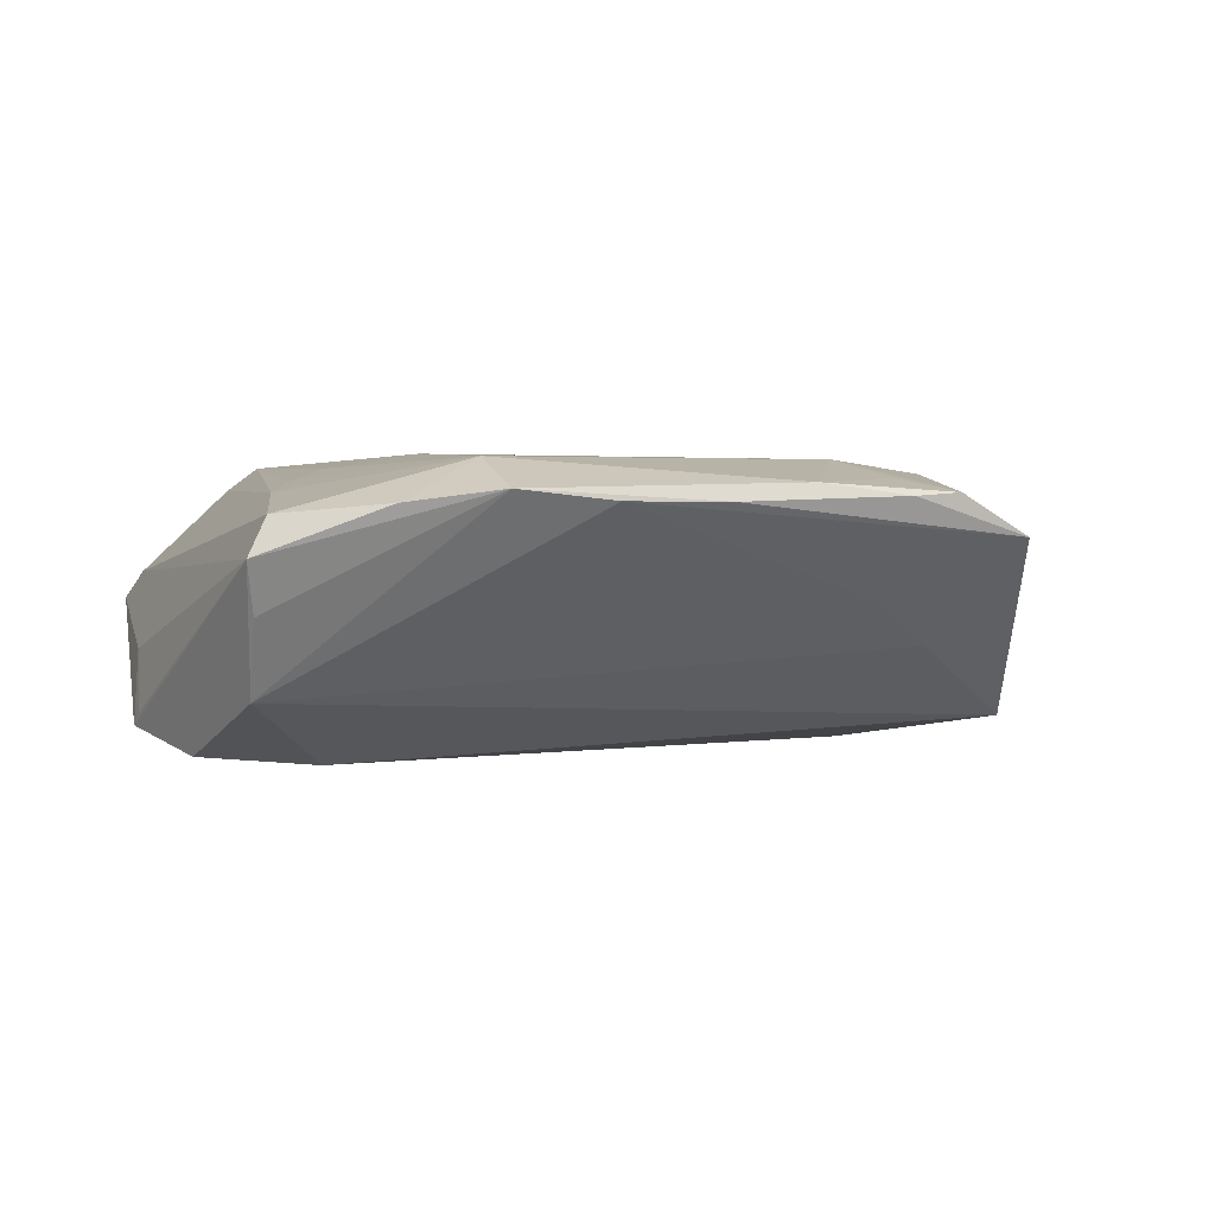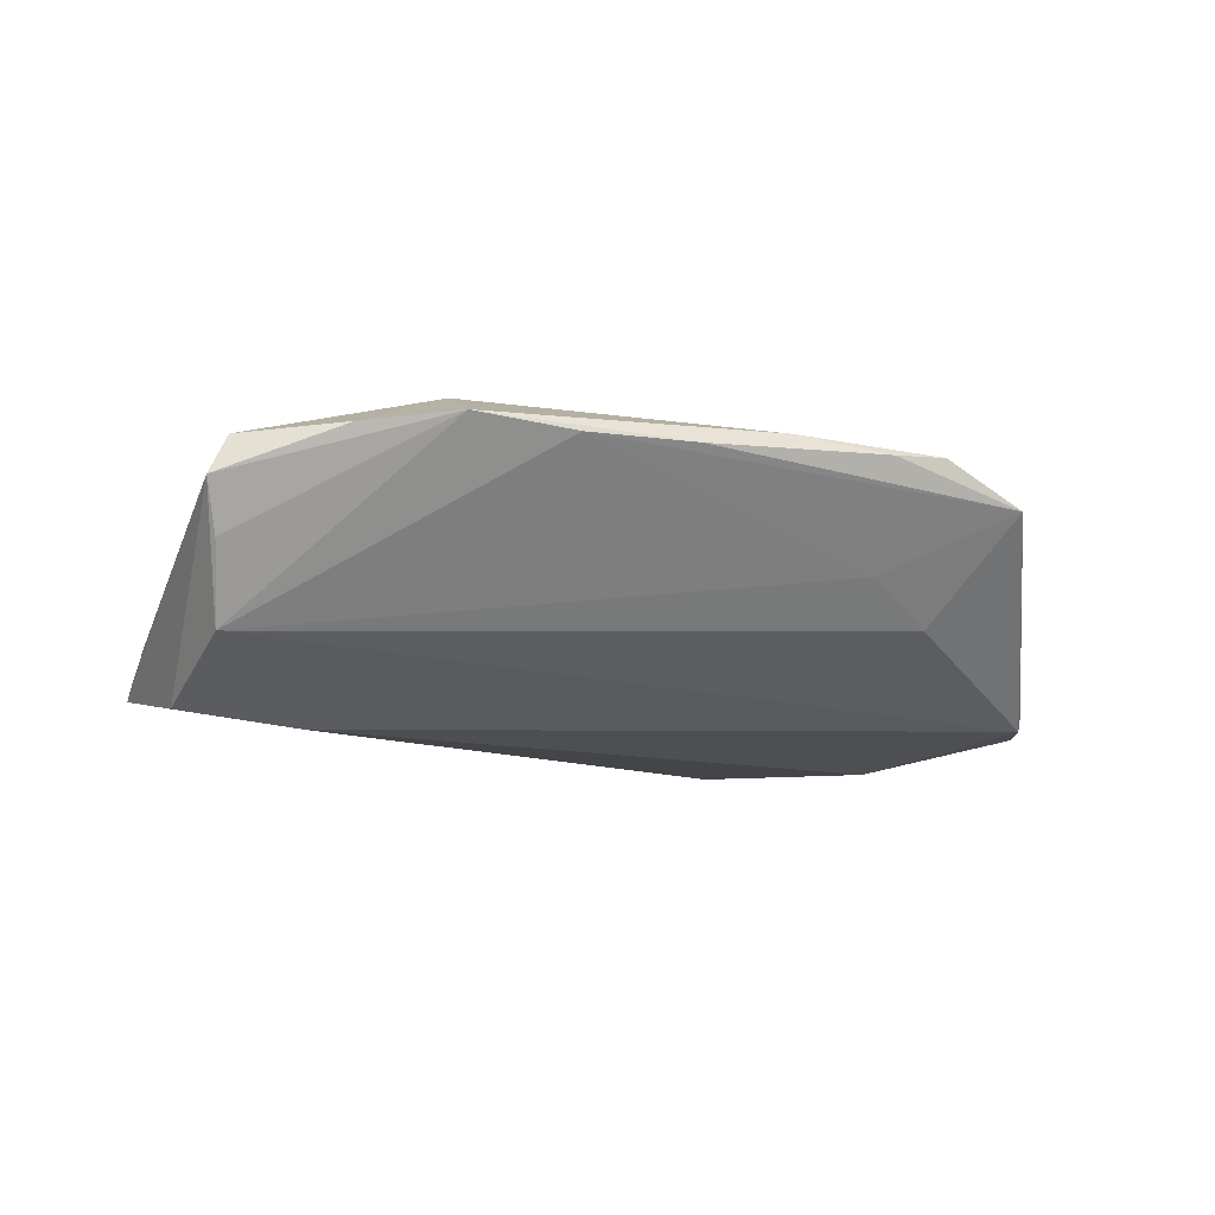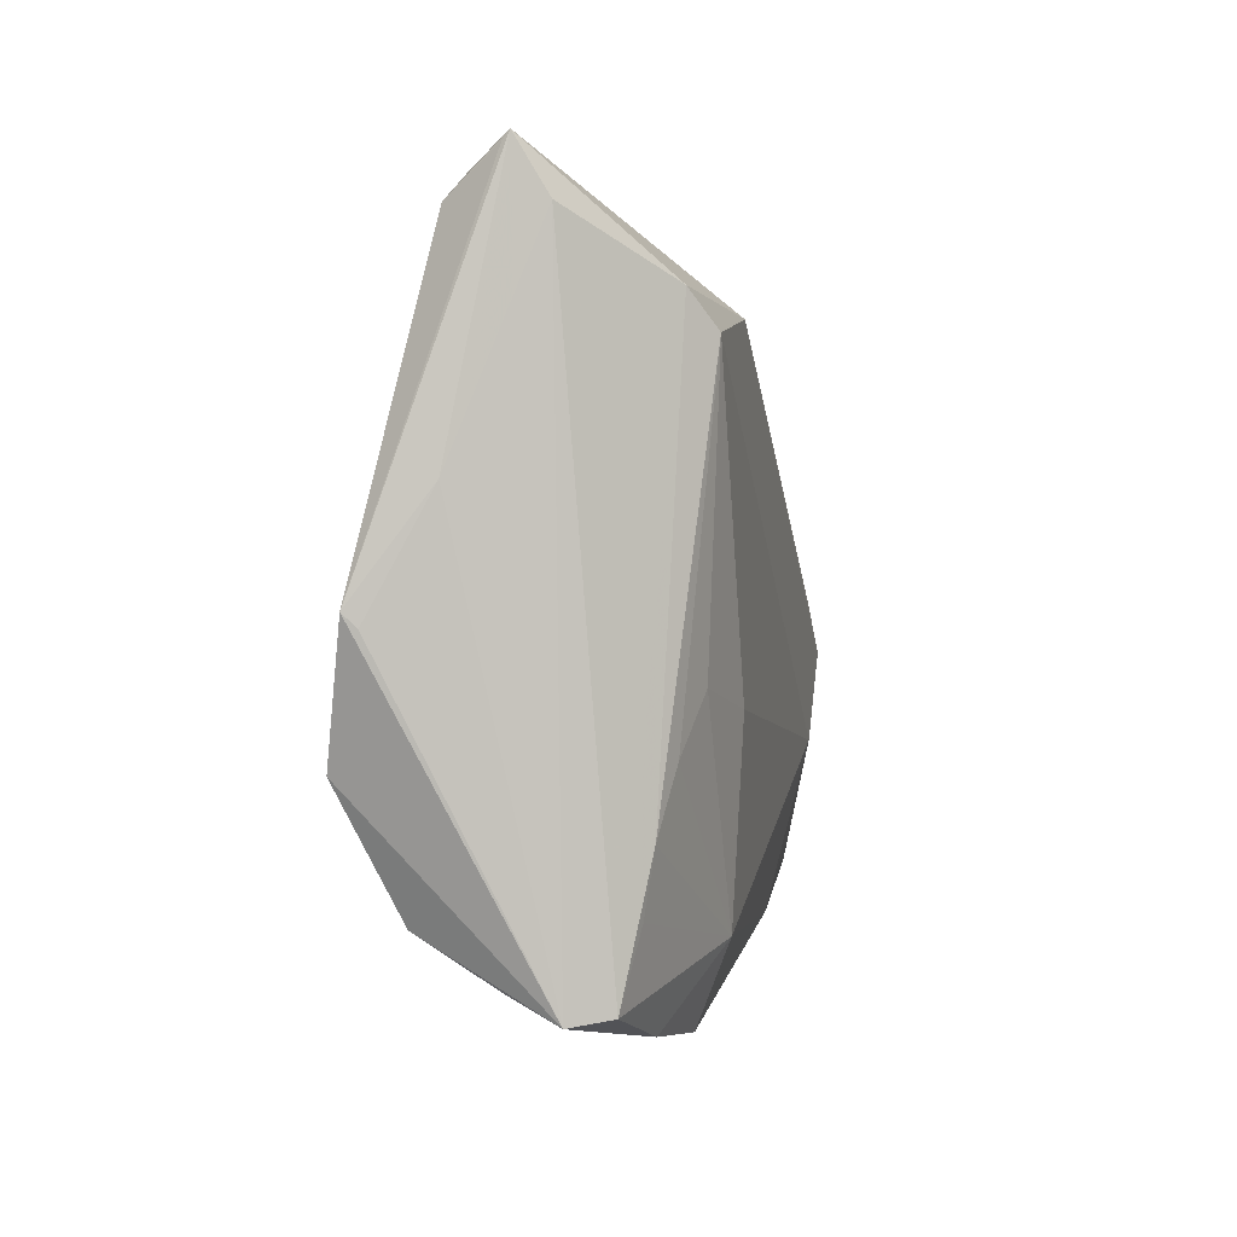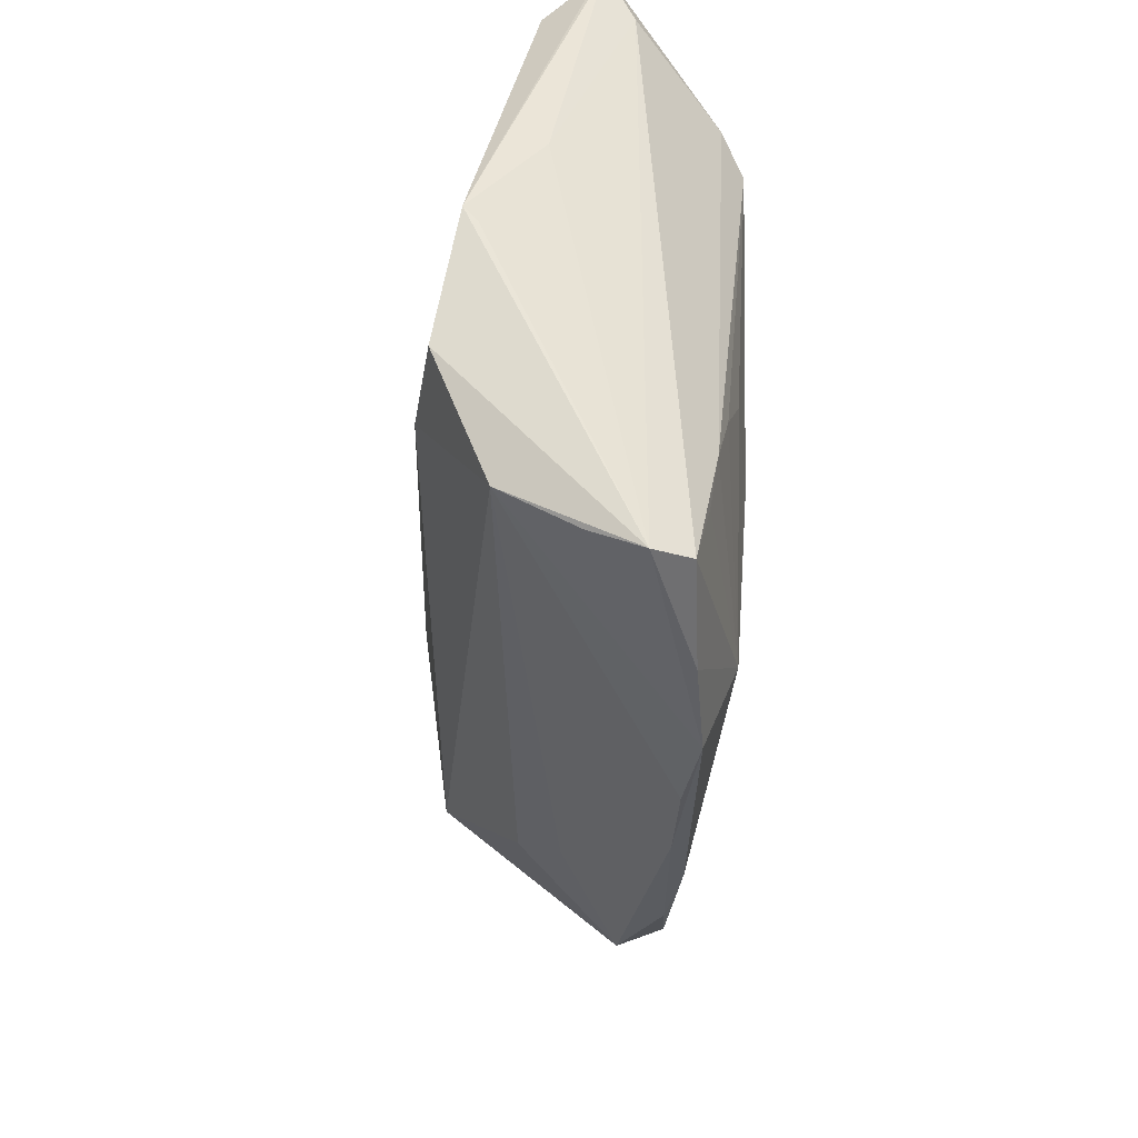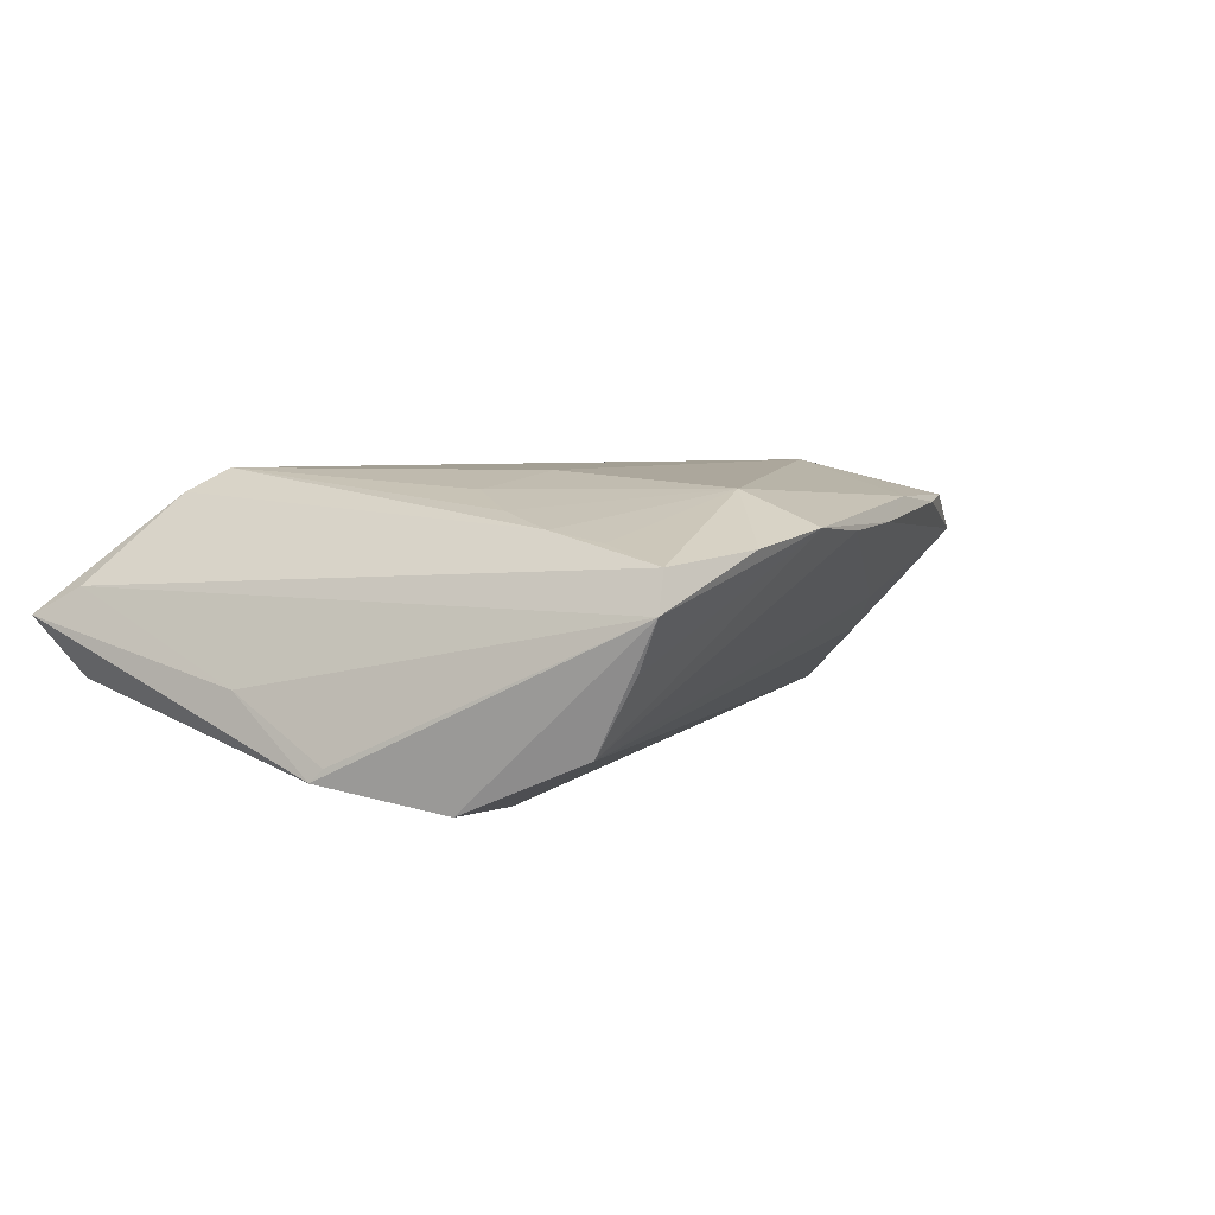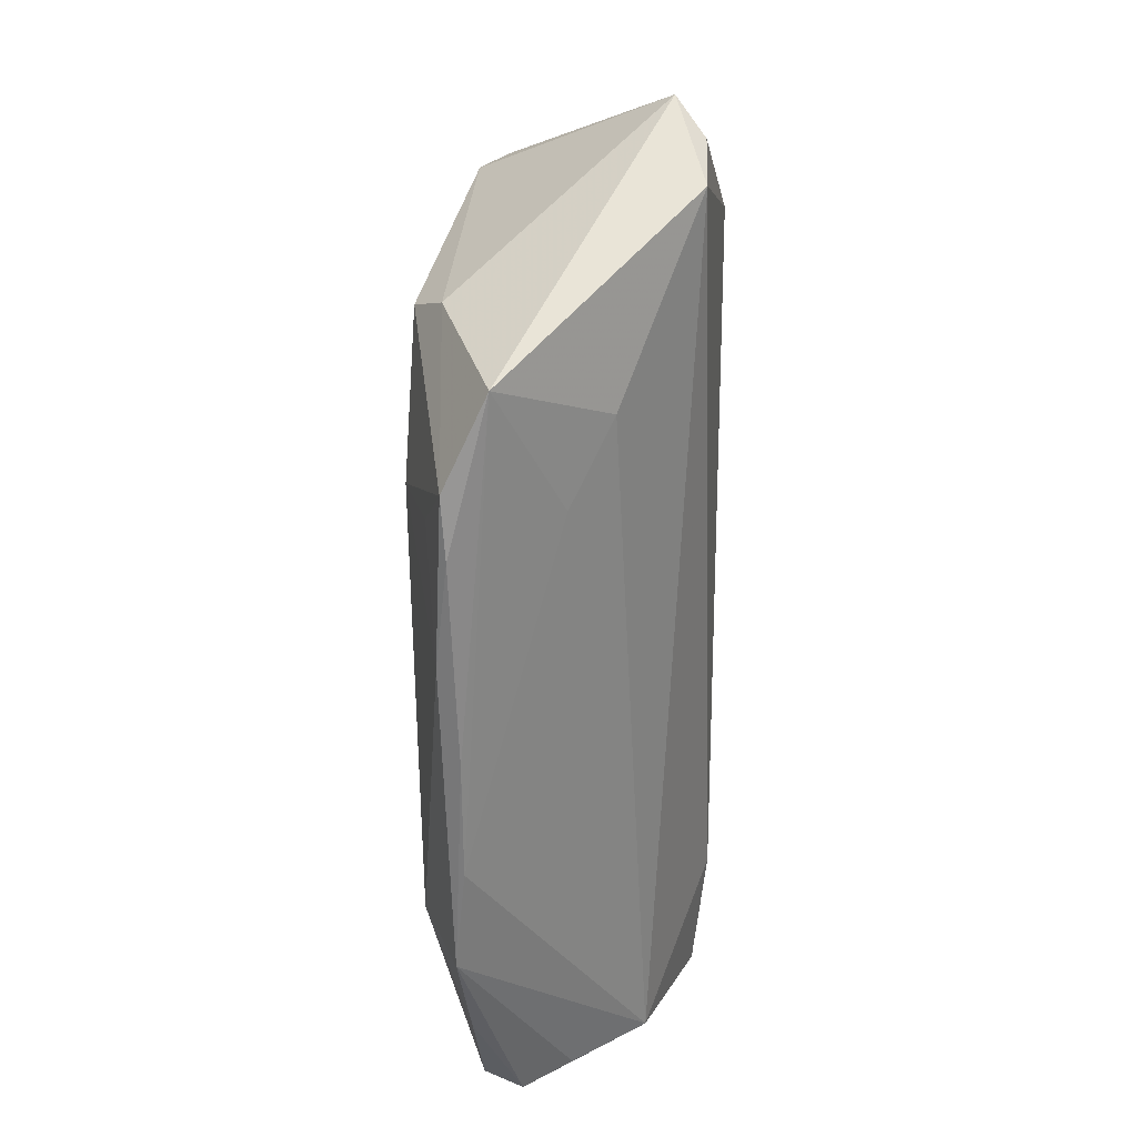
<metadata>
{"format":"obj","ext":"obj","renderer":"f3d","projection":"perspective","resolution":1024,"background":"white","views":[{"elev":0.1,"azim":-16.5,"up":"+Z"},{"elev":-11.0,"azim":-10.6,"up":"+Z"},{"elev":-1.9,"azim":-78.5,"up":"+Y"},{"elev":-39.9,"azim":-92.9,"up":"+Y"},{"elev":5.4,"azim":-56.5,"up":"+Z"},{"elev":-48.6,"azim":89.4,"up":"+Y"}]}
</metadata>
<code>
v 0.04514 0.01904 0.009681
v -0.04175 -0.03779 -0.001602
v -0.04809 0.03758 0.000618
v 0.06102 0.008094 -0.01114
v 0.008796 -0.03867 0.01055
v -0.03328 0.02142 0.0167
v -0.04134 -0.03249 -0.01033
v -0.02823 -0.0431 0.009797
v -0.01684 -0.044 0.01135
v 0.05668 -0.00261 -0.01426
v 0.04228 0.01589 -0.0177
v 0.04766 -0.01066 0.01266
v 0.02754 0.03525 -0.01145
v -0.01416 0.02543 0.01597
v 0.0445 0.02304 0.006641
v -0.05018 -0.005876 -0.01231
v -0.03042 -0.01085 0.01494
v 0.01957 -0.03521 0.01296
v 0.03869 -0.03064 0.01234
v 0.0438 0.02634 -0.001062
v -0.04558 0.03189 -0.00621
v -0.04642 0.03161 0.003979
v 0.04886 -0.02704 0.007439
v 0.04423 -0.006177 0.01579
v -0.04286 -0.04073 0.004191
v 0.04258 -0.000338 0.01487
v -0.04074 -0.04 0.008663
v 0.05809 0.004269 -0.01439
v -0.04496 0.03492 -0.003657
v 0.03192 -0.03299 0.01174
v -0.03816 -0.02479 0.01154
v -0.04795 0.03653 -0.0001891
v 0.03957 -0.01853 -0.005155
v 0.03198 -0.02622 0.01411
v 0.02509 0.0315 -0.01688
v 0.03182 -0.02464 -0.0002985
v -0.04915 0.007132 -0.005427
v 0.02456 0.03758 -0.009864
v -0.04565 -0.01872 -0.01658
v 0.02857 -0.01639 0.0167
v -0.004614 -0.04161 0.01032
v -0.0352 -0.01746 0.01311
v -0.03649 0.02533 0.01405
v -0.03507 0.02796 -0.00929
v 0.02667 0.03621 -0.01028
v -0.05061 -0.00436 -0.01385
v -0.01781 -0.03462 0.01516
v 0.017 0.03367 -0.01398
v -0.01979 -0.01283 0.0167
v -0.03119 -0.01543 -0.01799
v -0.03839 -0.03173 0.01048
f 46 39 25
f 25 39 7
f 19 12 24
f 12 19 23
f 23 10 4
f 4 12 23
f 46 3 32
f 32 21 46
f 3 21 32
f 44 35 46
f 46 21 44
f 44 21 35
f 29 21 3
f 4 35 13
f 1 12 4
f 24 12 1
f 37 3 46
f 2 7 9
f 9 25 2
f 2 25 7
f 7 39 50
f 50 10 7
f 46 35 50
f 50 39 46
f 11 35 4
f 11 50 35
f 10 50 11
f 9 7 41
f 7 10 33
f 10 23 33
f 4 13 20
f 13 45 20
f 46 25 16
f 16 37 46
f 25 37 16
f 24 6 40
f 40 6 49
f 49 47 40
f 40 19 24
f 14 6 24
f 4 10 28
f 28 11 4
f 10 11 28
f 30 23 19
f 23 41 36
f 36 33 23
f 36 41 7
f 7 33 36
f 49 6 17
f 17 47 49
f 38 13 35
f 38 45 13
f 38 29 3
f 3 14 38
f 38 20 45
f 15 1 4
f 4 20 15
f 20 38 15
f 15 14 1
f 15 38 14
f 25 27 22
f 3 37 22
f 22 37 25
f 9 47 8
f 47 27 8
f 8 25 9
f 8 27 25
f 18 40 47
f 18 47 9
f 18 30 19
f 24 1 26
f 26 14 24
f 1 14 26
f 5 41 23
f 23 30 5
f 9 41 5
f 5 18 9
f 30 18 5
f 47 17 42
f 42 17 6
f 48 38 35
f 29 38 48
f 35 21 48
f 21 29 48
f 43 22 27
f 3 22 43
f 43 14 3
f 6 14 43
f 19 40 34
f 34 18 19
f 40 18 34
f 51 27 47
f 6 43 31
f 31 43 27
f 27 51 31
f 31 42 6
f 47 42 31
f 31 51 47

</code>
